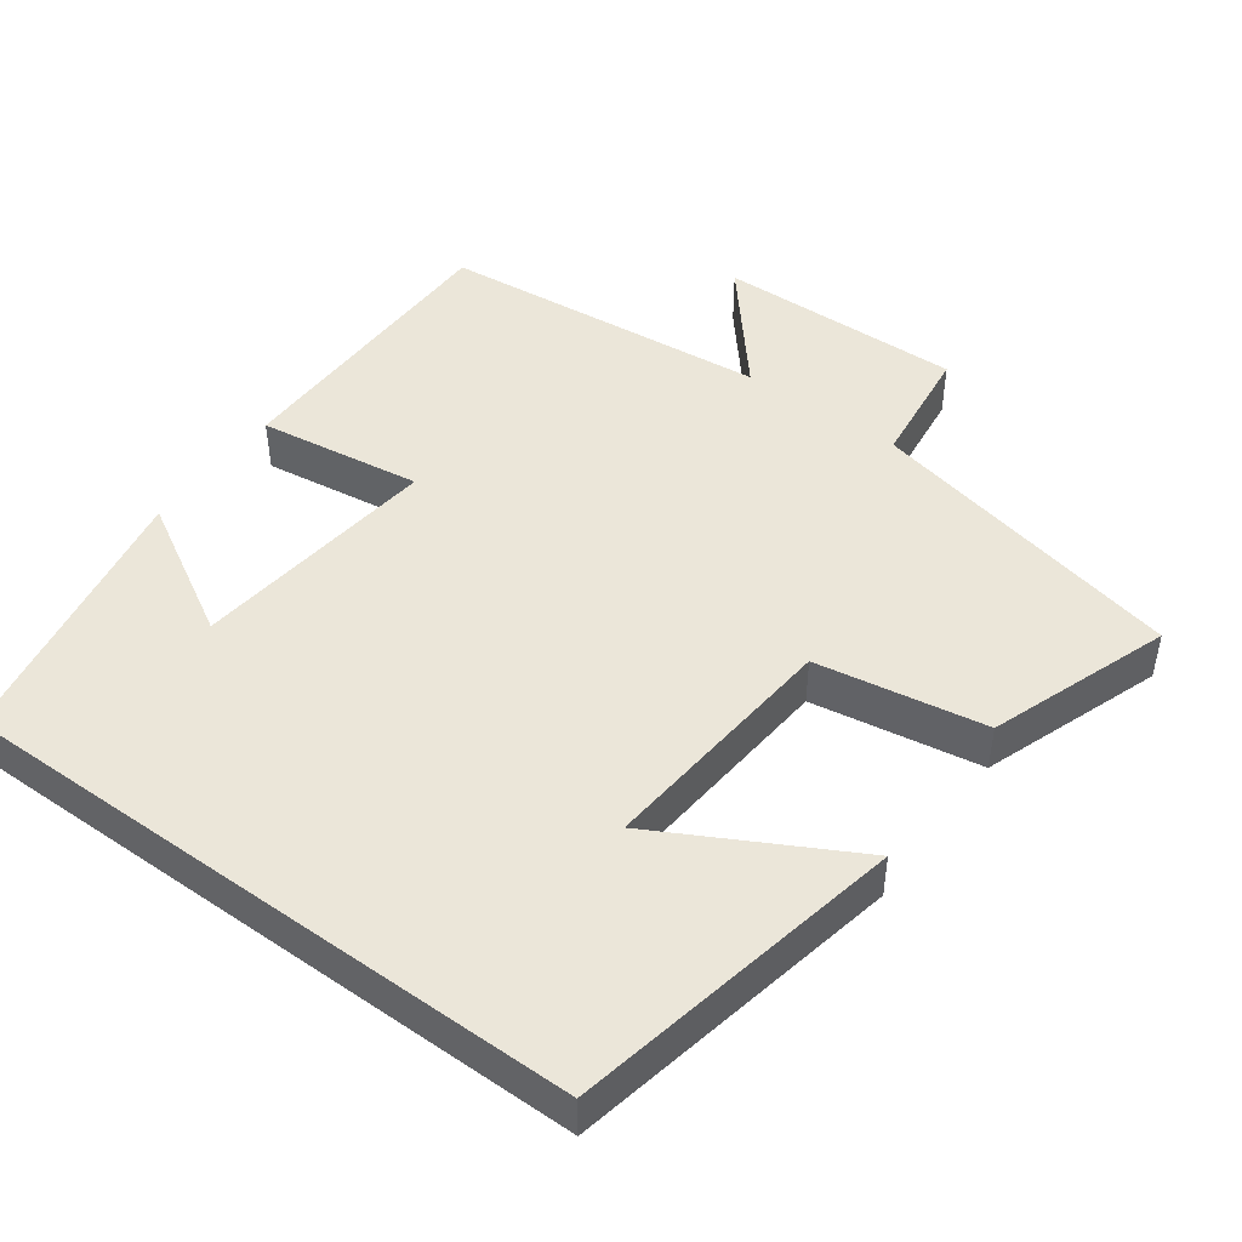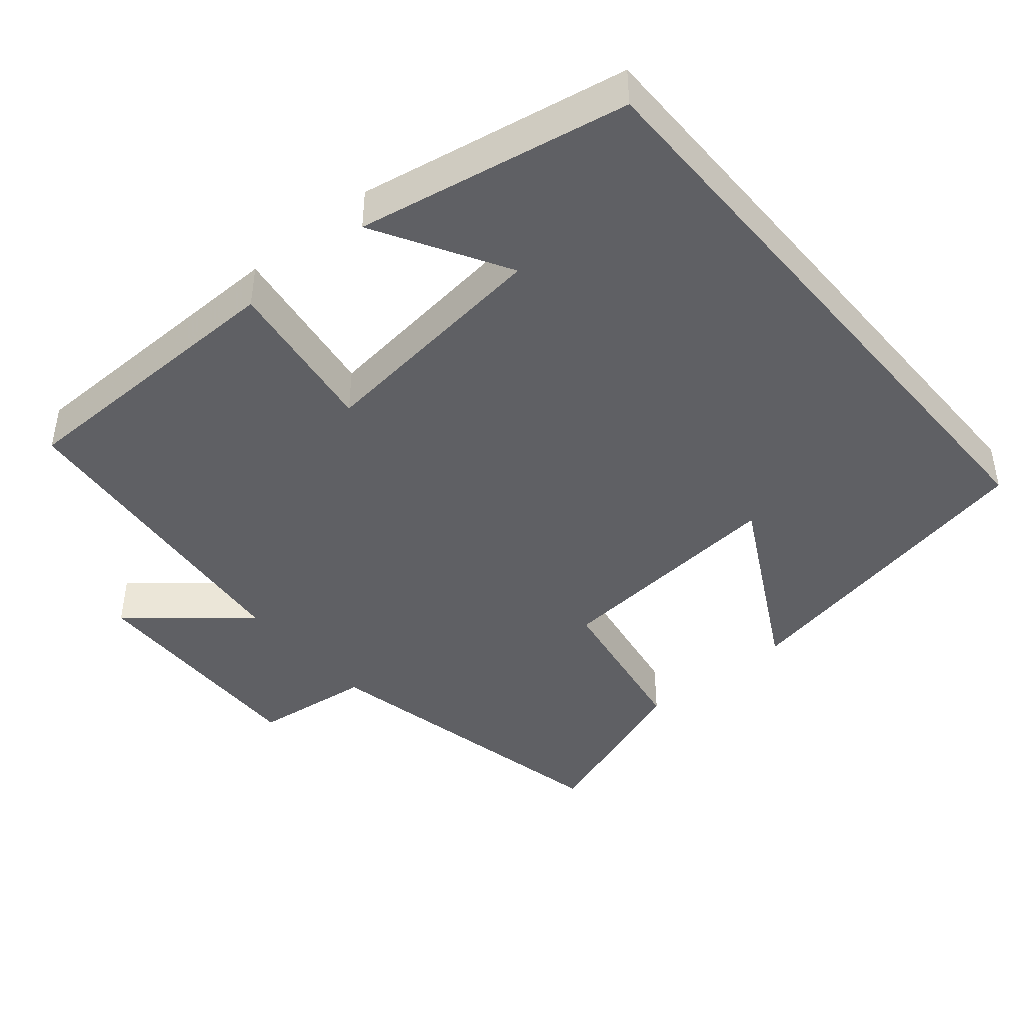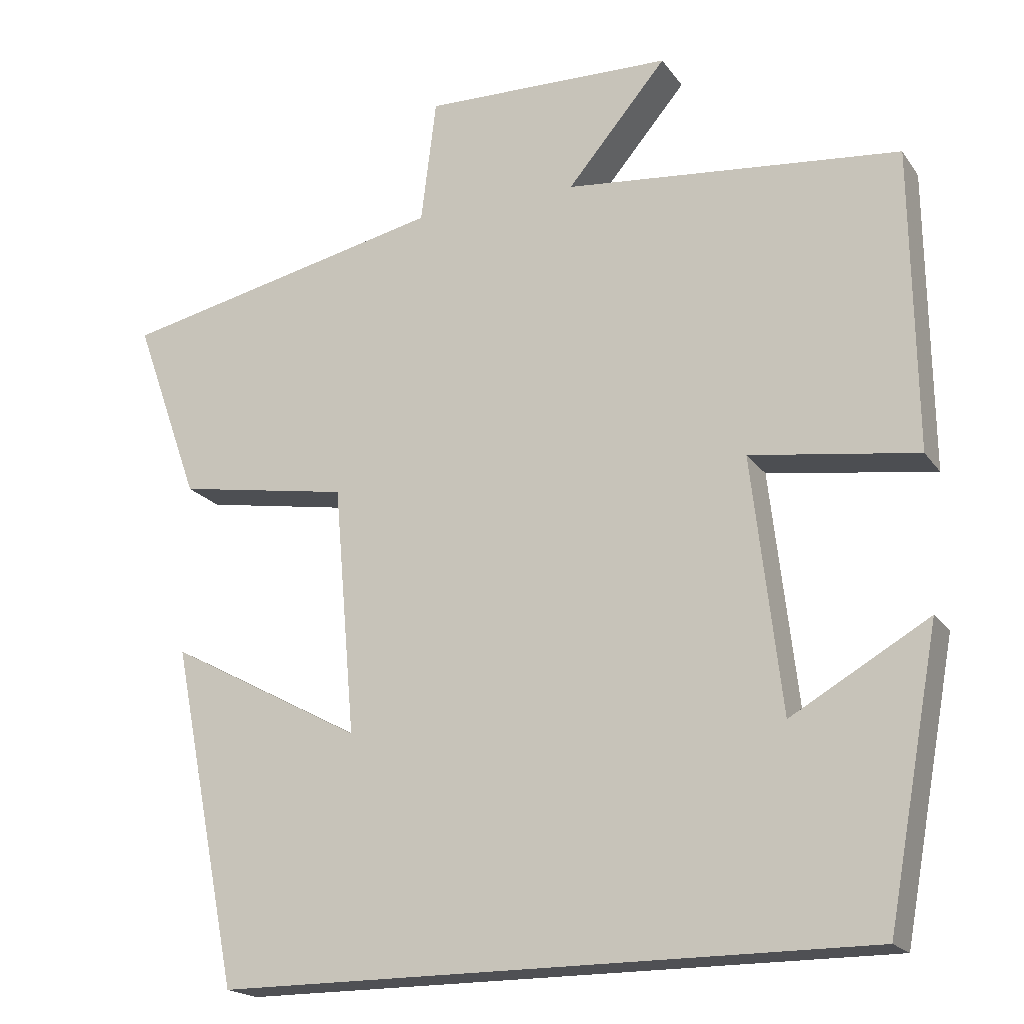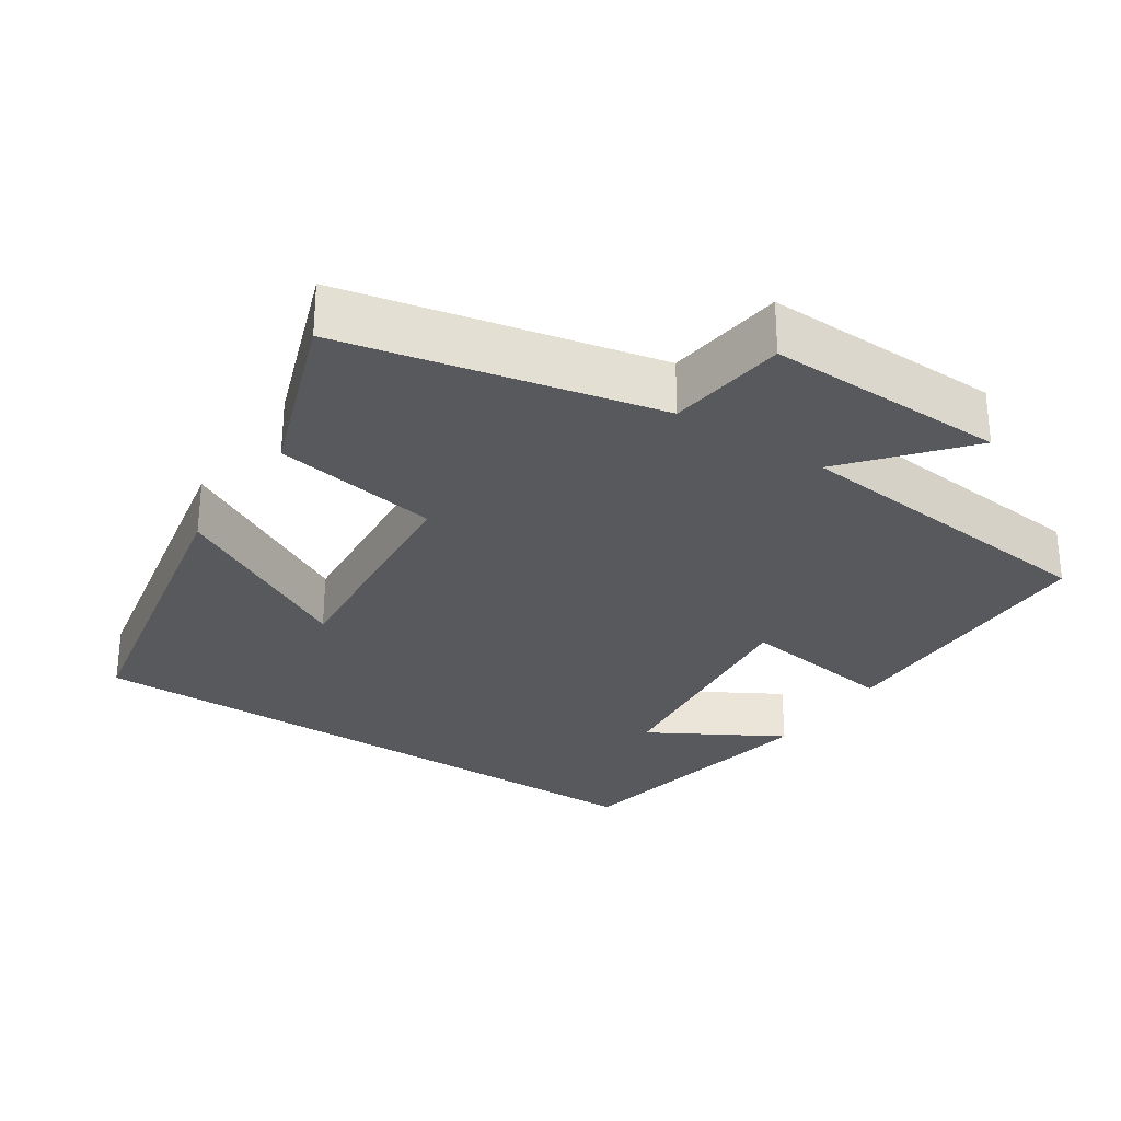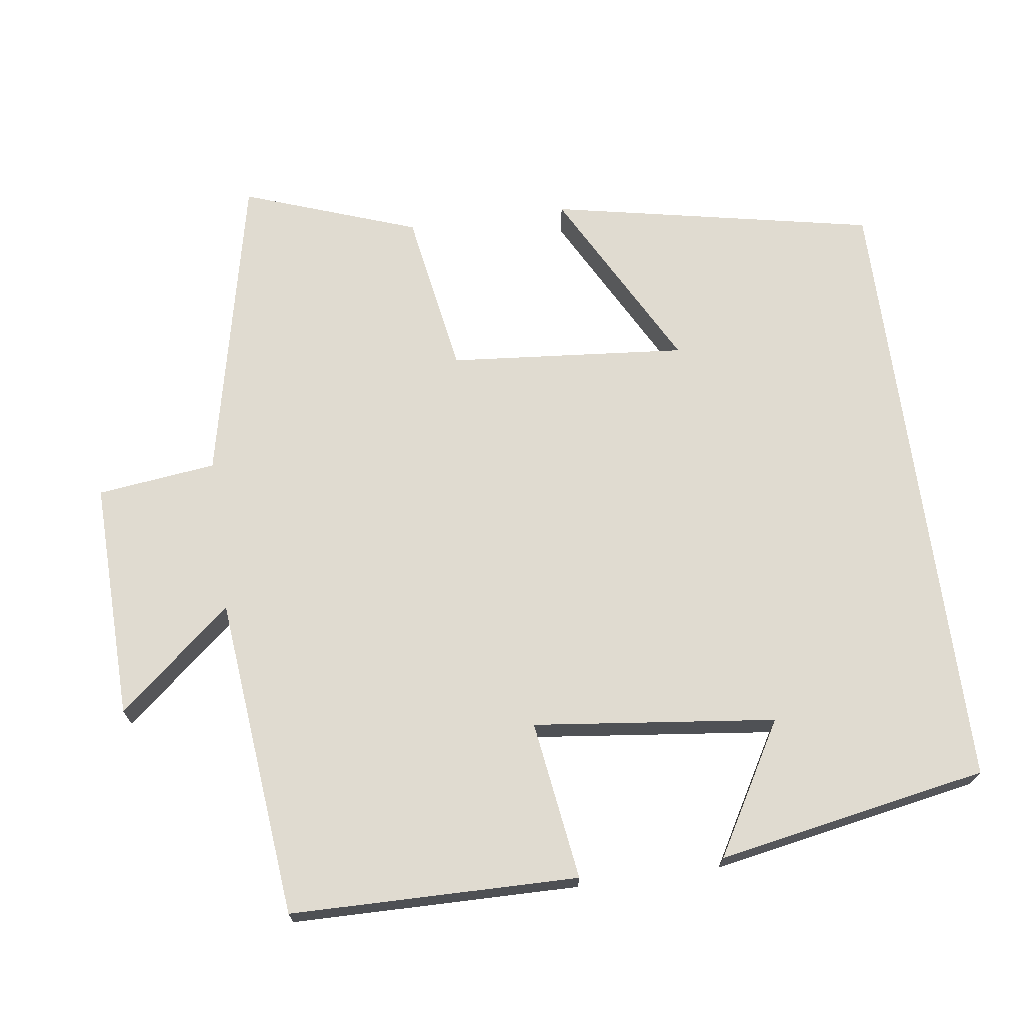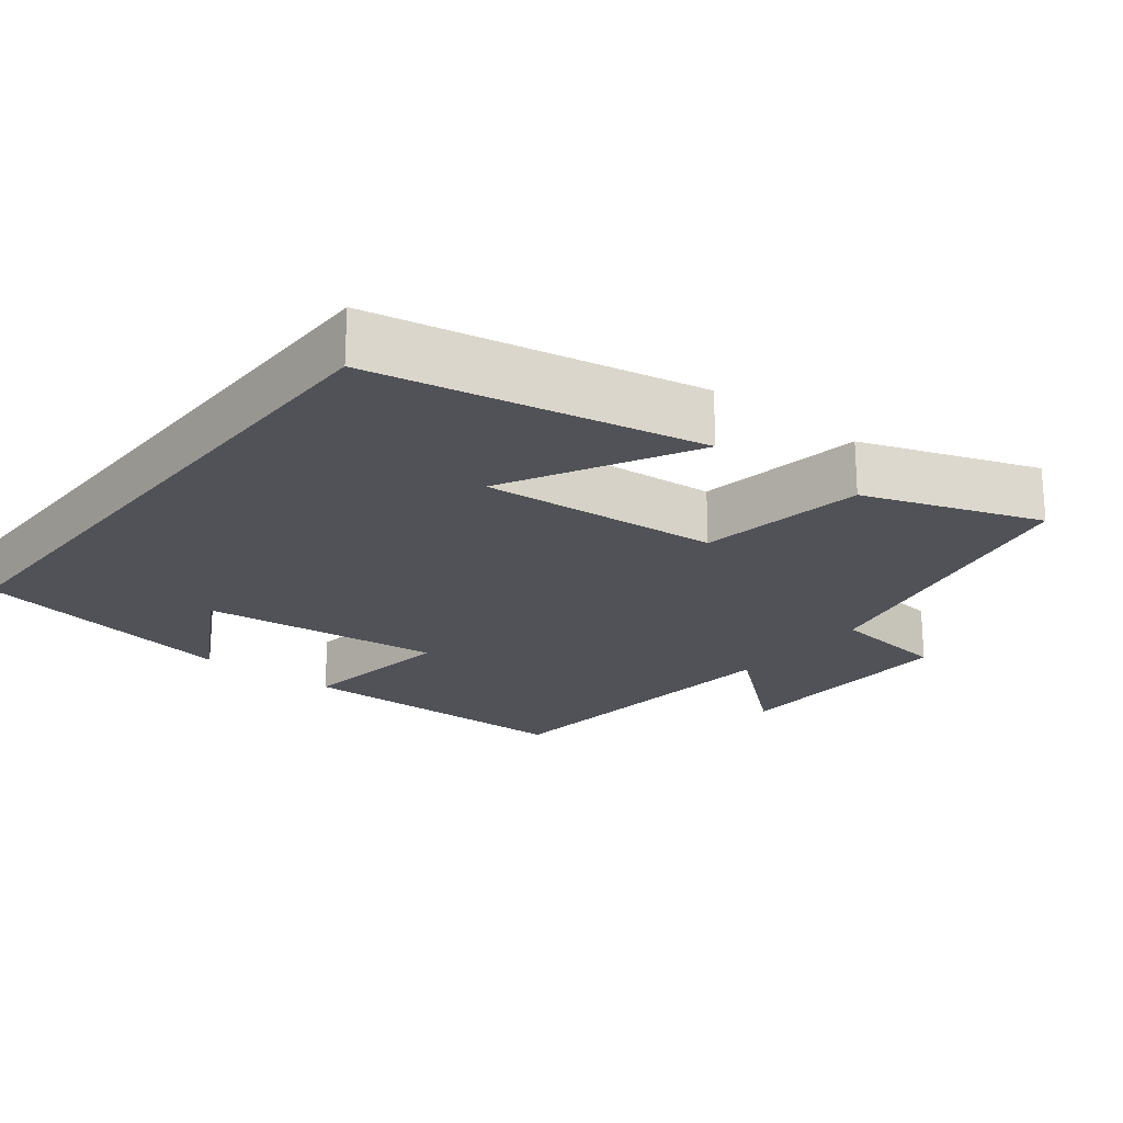
<metadata>
{"format":"obj","ext":"obj","renderer":"f3d","projection":"perspective","resolution":1024,"background":"white","views":[{"elev":46.8,"azim":-143.9,"up":"+Y"},{"elev":-43.5,"azim":130.1,"up":"+Y"},{"elev":-19.2,"azim":24.6,"up":"+Z"},{"elev":-29.0,"azim":-33.6,"up":"+Y"},{"elev":70.1,"azim":82.2,"up":"+Y"},{"elev":-21.5,"azim":-128.2,"up":"+Y"}]}
</metadata>
<code>
v -0.585 0.07 0.407
v -0.159 0.07 0.5
v -0.139 0.07 0.662
v 0.187 0.07 0.654
v 0.057 0.07 0.5
v 0.495 0.07 0.456
v 0.5 0.07 0.064
v 0.283 0.07 0.095
v 0.321 0.07 -0.235
v 0.5 0.07 -0.132
v 0.432 0.07 -0.5
v -0.412 0.07 -0.5
v -0.5 0.07 -0.057
v -0.247 0.07 -0.193
v -0.275 0.07 0.131
v -0.5 0.07 0.169
v -0.585 0 0.407
v -0.159 0 0.5
v -0.139 0 0.662
v 0.187 0 0.654
v 0.057 0 0.5
v 0.495 0 0.456
v 0.5 0 0.064
v 0.283 0 0.095
v 0.321 0 -0.235
v 0.5 0 -0.132
v 0.432 0 -0.5
v -0.412 0 -0.5
v -0.5 0 -0.057
v -0.247 0 -0.193
v -0.275 0 0.131
v -0.5 0 0.169
f 15 16 1 2
f 14 15 2
f 12 13 14
f 11 12 14
f 11 14 2
f 9 10 11
f 9 11 2 3
f 8 9 3
f 5 6 7 8
f 5 8 3
f 3 4 5
f 18 17 32 31
f 18 31 30
f 30 29 28
f 30 28 27
f 18 30 27
f 27 26 25
f 19 18 27 25
f 19 25 24
f 24 23 22 21
f 19 24 21
f 21 20 19
f 1 17 18 2
f 2 18 19 3
f 3 19 20 4
f 4 20 21 5
f 5 21 22 6
f 6 22 23 7
f 7 23 24 8
f 8 24 25 9
f 9 25 26 10
f 10 26 27 11
f 11 27 28 12
f 12 28 29 13
f 13 29 30 14
f 14 30 31 15
f 15 31 32 16
f 16 32 17 1

</code>
